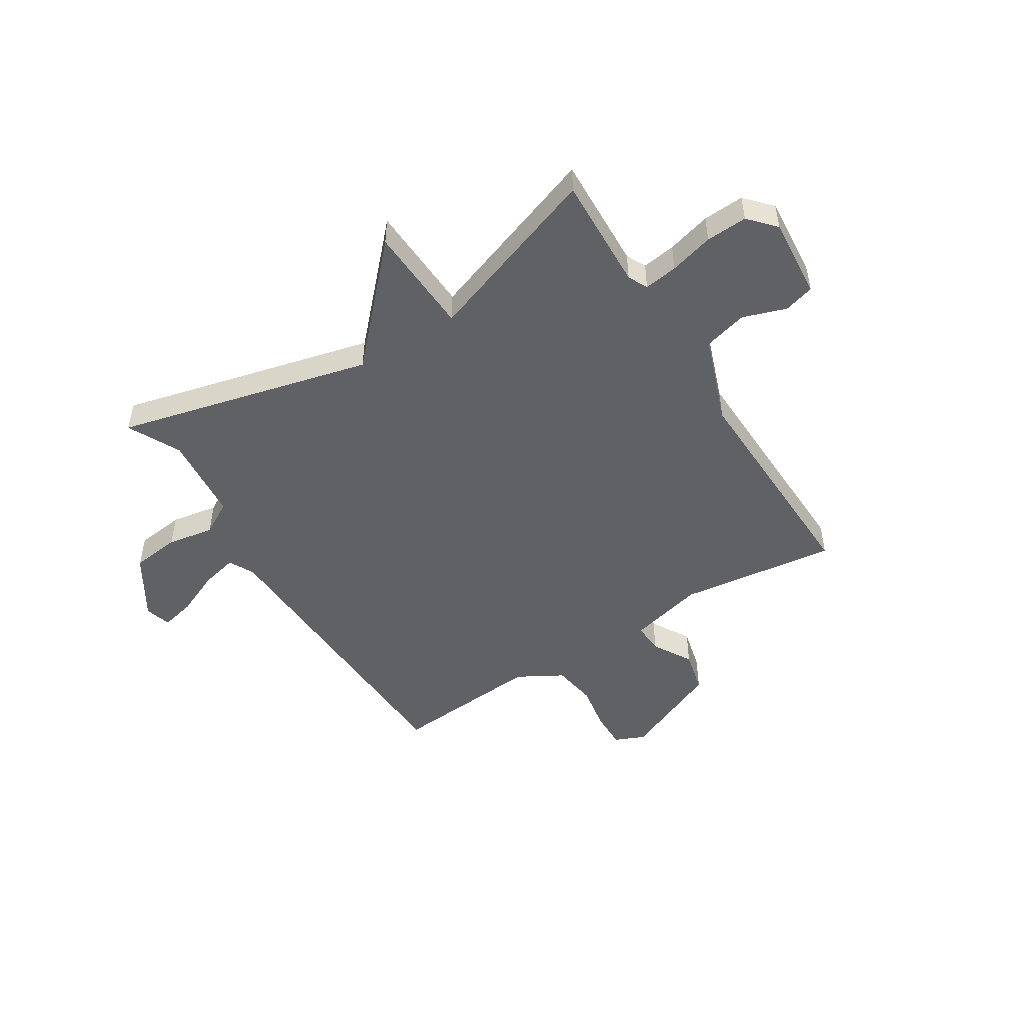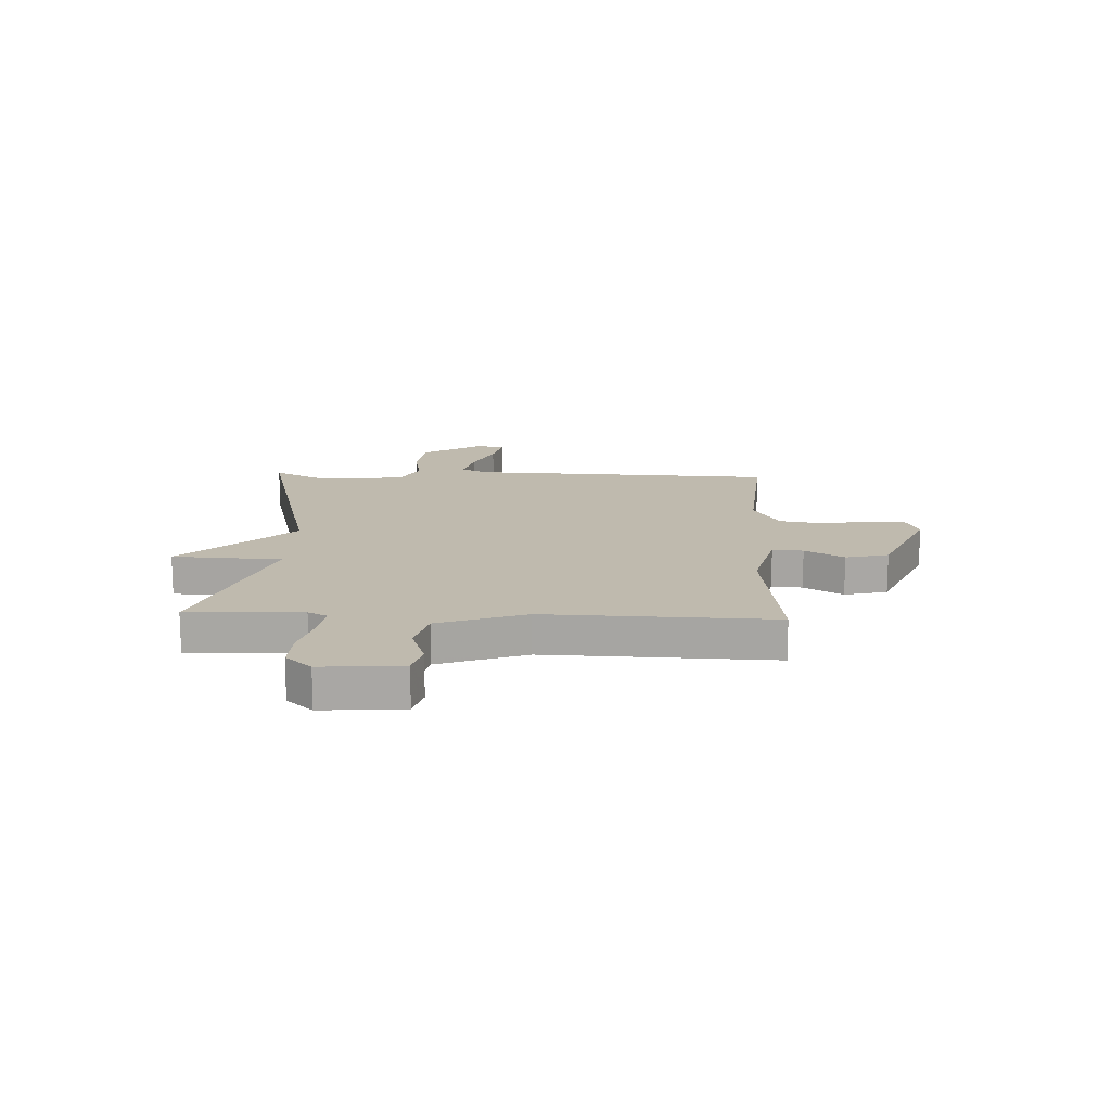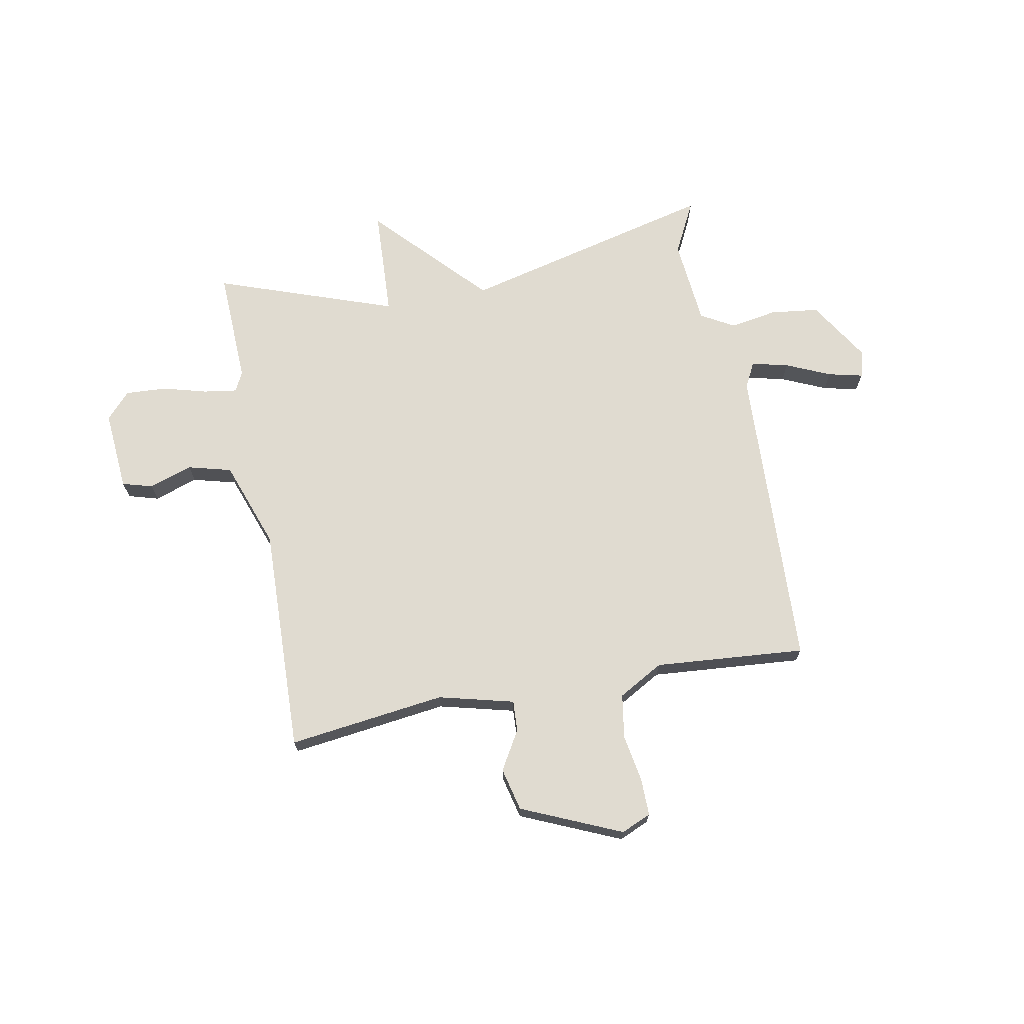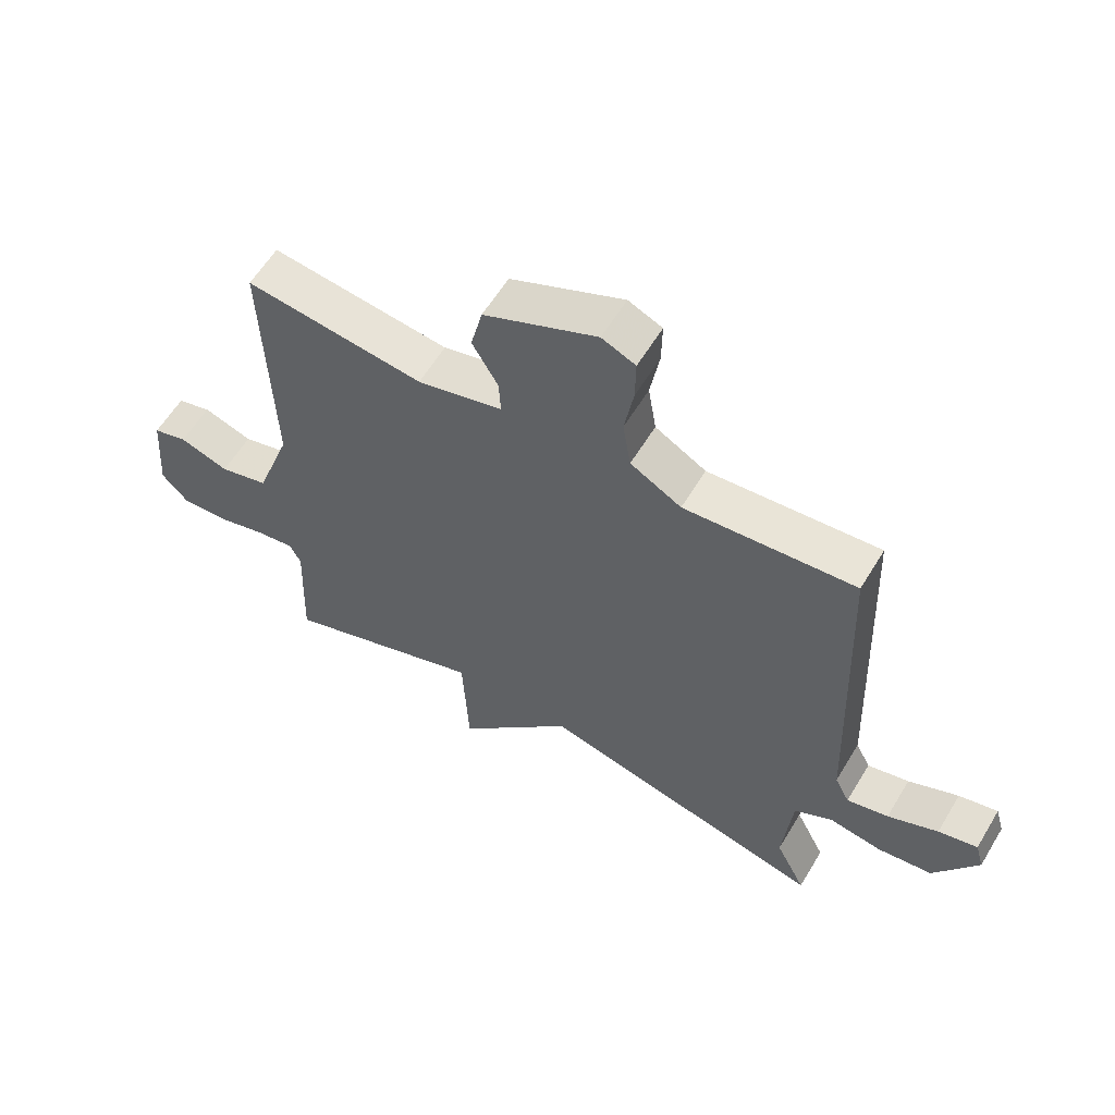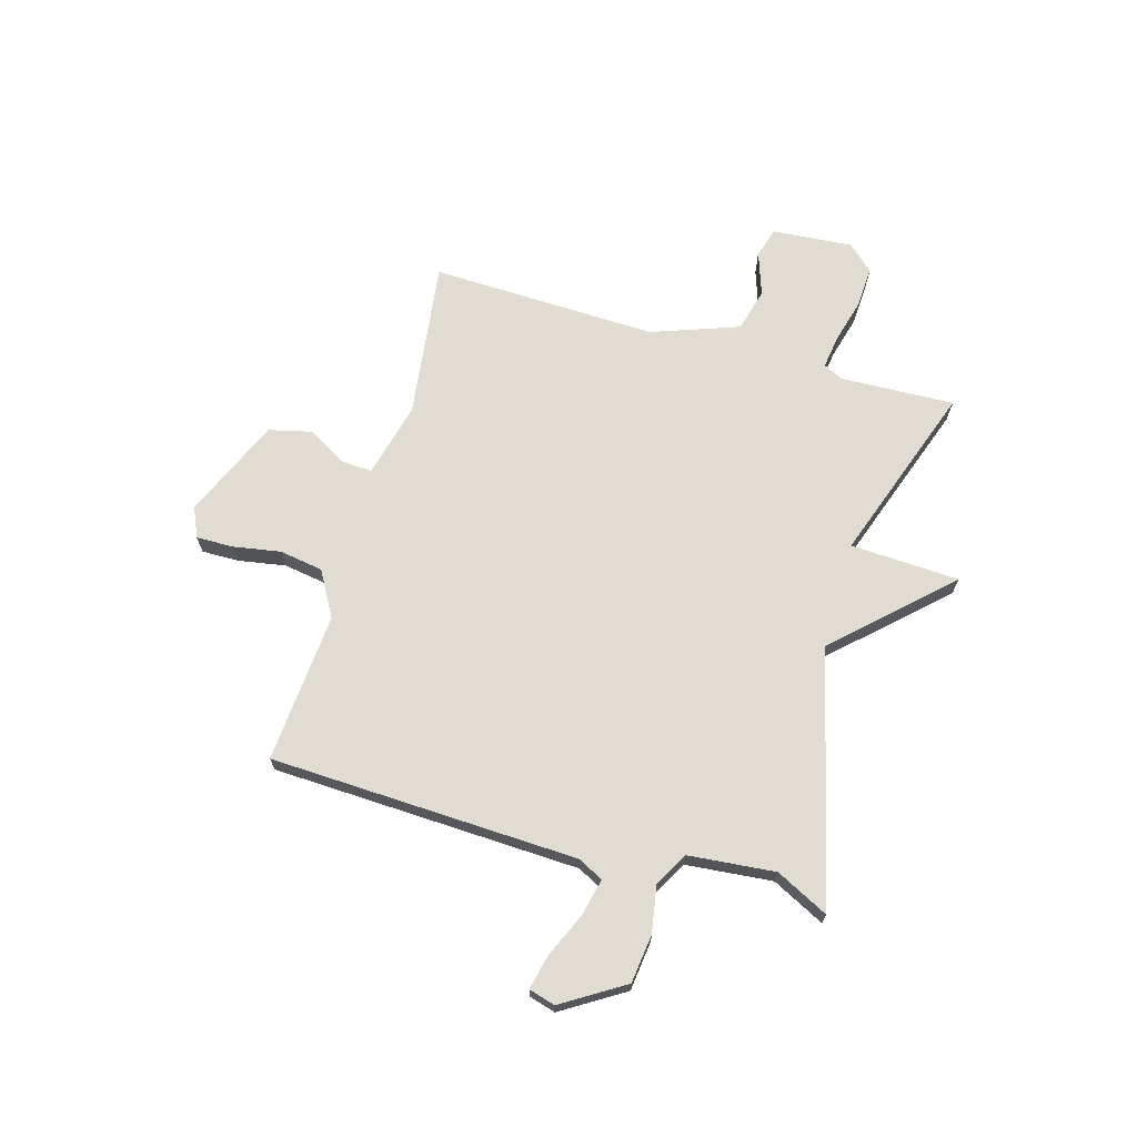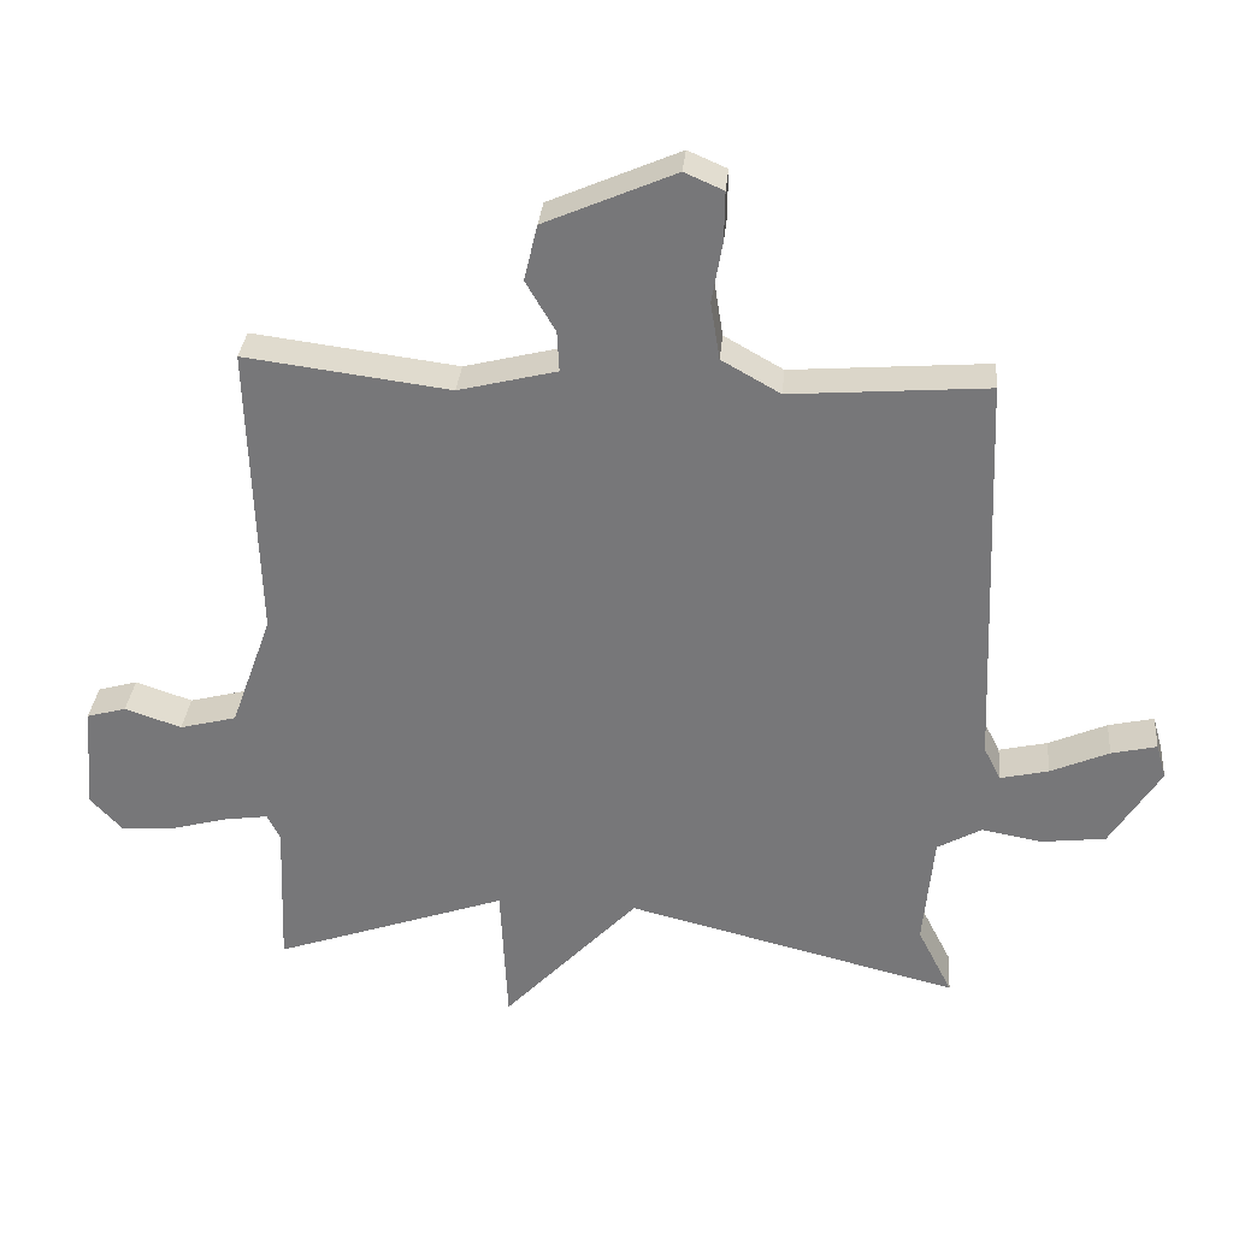
<metadata>
{"format":"obj","ext":"obj","renderer":"f3d","projection":"perspective","resolution":1024,"background":"white","views":[{"elev":-49.4,"azim":-148.0,"up":"+Y"},{"elev":15.5,"azim":-87.7,"up":"+Y"},{"elev":69.8,"azim":-10.6,"up":"+Y"},{"elev":59.3,"azim":30.9,"up":"+Z"},{"elev":69.0,"azim":106.0,"up":"+Y"},{"elev":32.1,"azim":5.2,"up":"+Z"}]}
</metadata>
<code>
v -0.5 0.07 0.5
v -0.21 0.07 0.463
v -0.071 0.07 0.498
v -0.074 0.07 0.555
v -0.116 0.07 0.627
v -0.097 0.07 0.706
v 0.087 0.07 0.786
v 0.142 0.07 0.762
v 0.141 0.07 0.693
v 0.126 0.07 0.606
v 0.139 0.07 0.525
v 0.222 0.07 0.478
v 0.5 0.07 0.5
v 0.523 0.07 -0.069
v 0.547 0.07 -0.116
v 0.615 0.07 -0.1
v 0.697 0.07 -0.064
v 0.761 0.07 -0.049
v 0.775 0.07 -0.098
v 0.704 0.07 -0.212
v 0.614 0.07 -0.223
v 0.528 0.07 -0.208
v 0.466 0.07 -0.243
v 0.451 0.07 -0.403
v 0.5 0.07 -0.5
v 0.03 0.07 -0.384
v -0.16 0.07 -0.586
v -0.17 0.07 -0.384
v -0.5 0.07 -0.5
v -0.492 0.07 -0.289
v -0.51 0.07 -0.253
v -0.572 0.07 -0.262
v -0.653 0.07 -0.284
v -0.729 0.07 -0.288
v -0.773 0.07 -0.24
v -0.761 0.07 -0.091
v -0.705 0.07 -0.075
v -0.625 0.07 -0.102
v -0.545 0.07 -0.081
v -0.487 0.07 0.081
v -0.5 0 0.5
v -0.21 0 0.463
v -0.071 0 0.498
v -0.074 0 0.555
v -0.116 0 0.627
v -0.097 0 0.706
v 0.087 0 0.786
v 0.142 0 0.762
v 0.141 0 0.693
v 0.126 0 0.606
v 0.139 0 0.525
v 0.222 0 0.478
v 0.5 0 0.5
v 0.523 0 -0.069
v 0.547 0 -0.116
v 0.615 0 -0.1
v 0.697 0 -0.064
v 0.761 0 -0.049
v 0.775 0 -0.098
v 0.704 0 -0.212
v 0.614 0 -0.223
v 0.528 0 -0.208
v 0.466 0 -0.243
v 0.451 0 -0.403
v 0.5 0 -0.5
v 0.03 0 -0.384
v -0.16 0 -0.586
v -0.17 0 -0.384
v -0.5 0 -0.5
v -0.492 0 -0.289
v -0.51 0 -0.253
v -0.572 0 -0.262
v -0.653 0 -0.284
v -0.729 0 -0.288
v -0.773 0 -0.24
v -0.761 0 -0.091
v -0.705 0 -0.075
v -0.625 0 -0.102
v -0.545 0 -0.081
v -0.487 0 0.081
f 36 37 38
f 35 36 38
f 34 35 38
f 33 34 38
f 32 33 38
f 31 32 38 39
f 30 31 39 40
f 28 29 30
f 26 27 28
f 26 28 30 40
f 40 1 2
f 26 40 2
f 25 26 2
f 24 25 2
f 20 21 22
f 19 20 22
f 18 19 22
f 17 18 22
f 16 17 22
f 15 16 22 23
f 14 15 23
f 12 13 14 23
f 24 2 3
f 23 24 3
f 12 23 3
f 11 12 3
f 8 9 10
f 7 8 10
f 6 7 10
f 5 6 10
f 4 5 10
f 3 4 10 11
f 78 77 76
f 78 76 75
f 78 75 74
f 78 74 73
f 78 73 72
f 79 78 72 71
f 80 79 71 70
f 70 69 68
f 68 67 66
f 80 70 68 66
f 42 41 80
f 42 80 66
f 42 66 65
f 42 65 64
f 62 61 60
f 62 60 59
f 62 59 58
f 62 58 57
f 62 57 56
f 63 62 56 55
f 63 55 54
f 63 54 53 52
f 43 42 64
f 43 64 63
f 43 63 52
f 43 52 51
f 50 49 48
f 50 48 47
f 50 47 46
f 50 46 45
f 50 45 44
f 51 50 44 43
f 1 41 42 2
f 2 42 43 3
f 3 43 44 4
f 4 44 45 5
f 5 45 46 6
f 6 46 47 7
f 7 47 48 8
f 8 48 49 9
f 9 49 50 10
f 10 50 51 11
f 11 51 52 12
f 12 52 53 13
f 13 53 54 14
f 14 54 55 15
f 15 55 56 16
f 16 56 57 17
f 17 57 58 18
f 18 58 59 19
f 19 59 60 20
f 20 60 61 21
f 21 61 62 22
f 22 62 63 23
f 23 63 64 24
f 24 64 65 25
f 25 65 66 26
f 26 66 67 27
f 27 67 68 28
f 28 68 69 29
f 29 69 70 30
f 30 70 71 31
f 31 71 72 32
f 32 72 73 33
f 33 73 74 34
f 34 74 75 35
f 35 75 76 36
f 36 76 77 37
f 37 77 78 38
f 38 78 79 39
f 39 79 80 40
f 40 80 41 1

</code>
